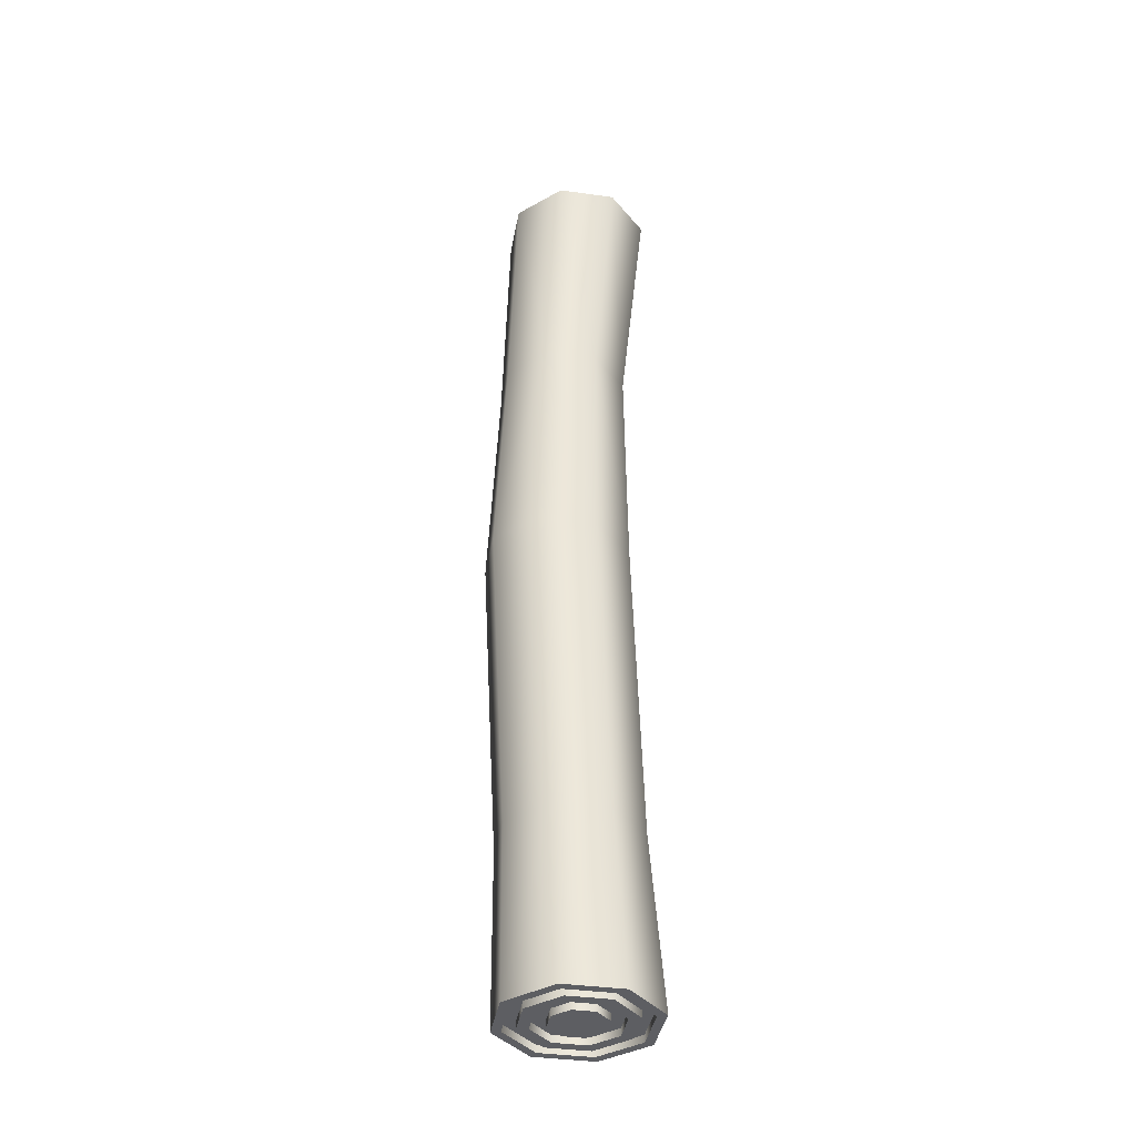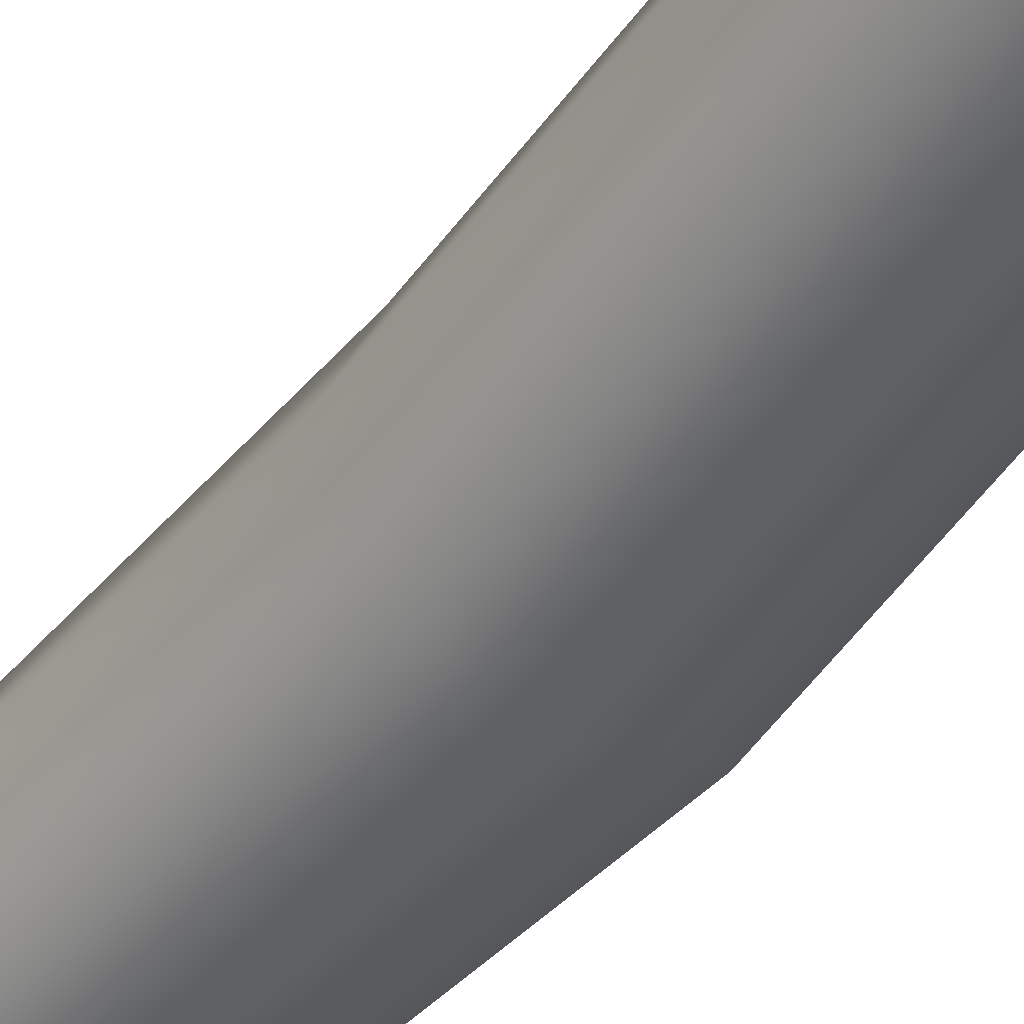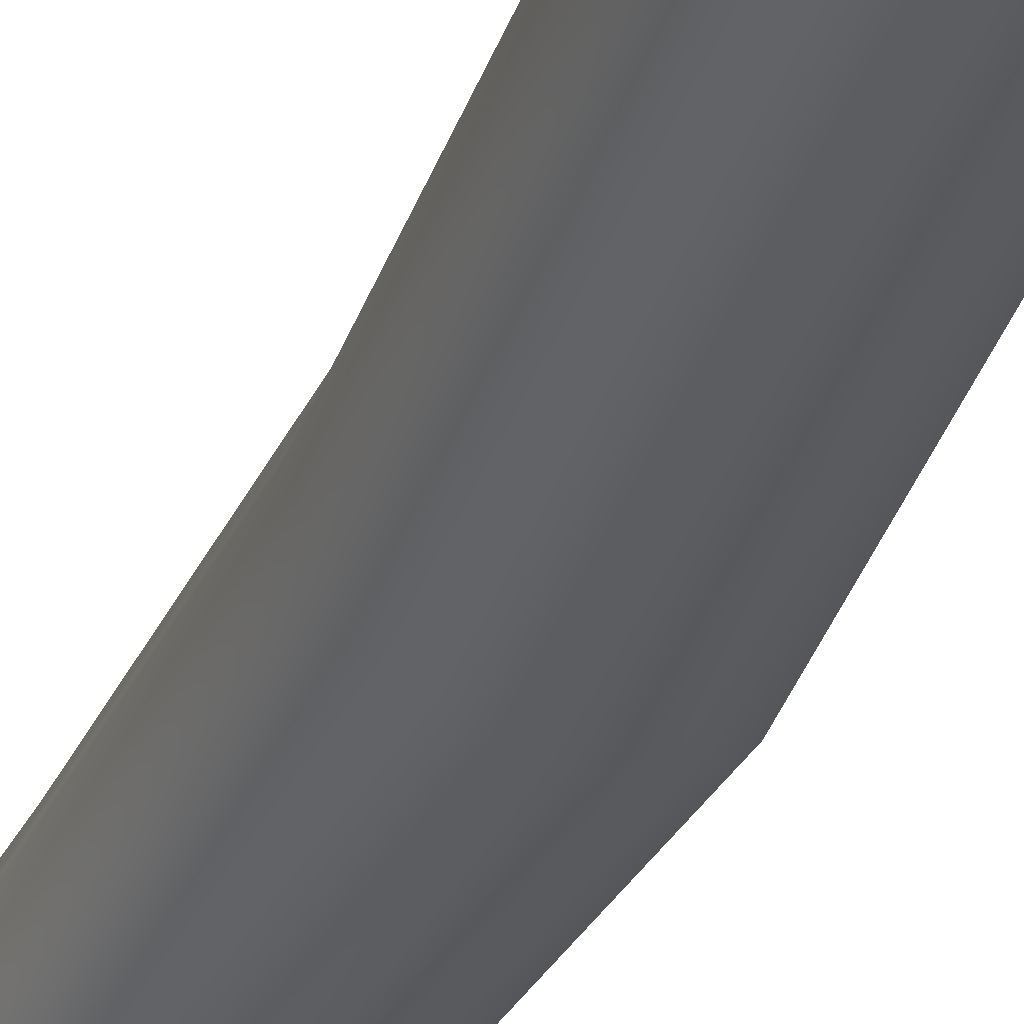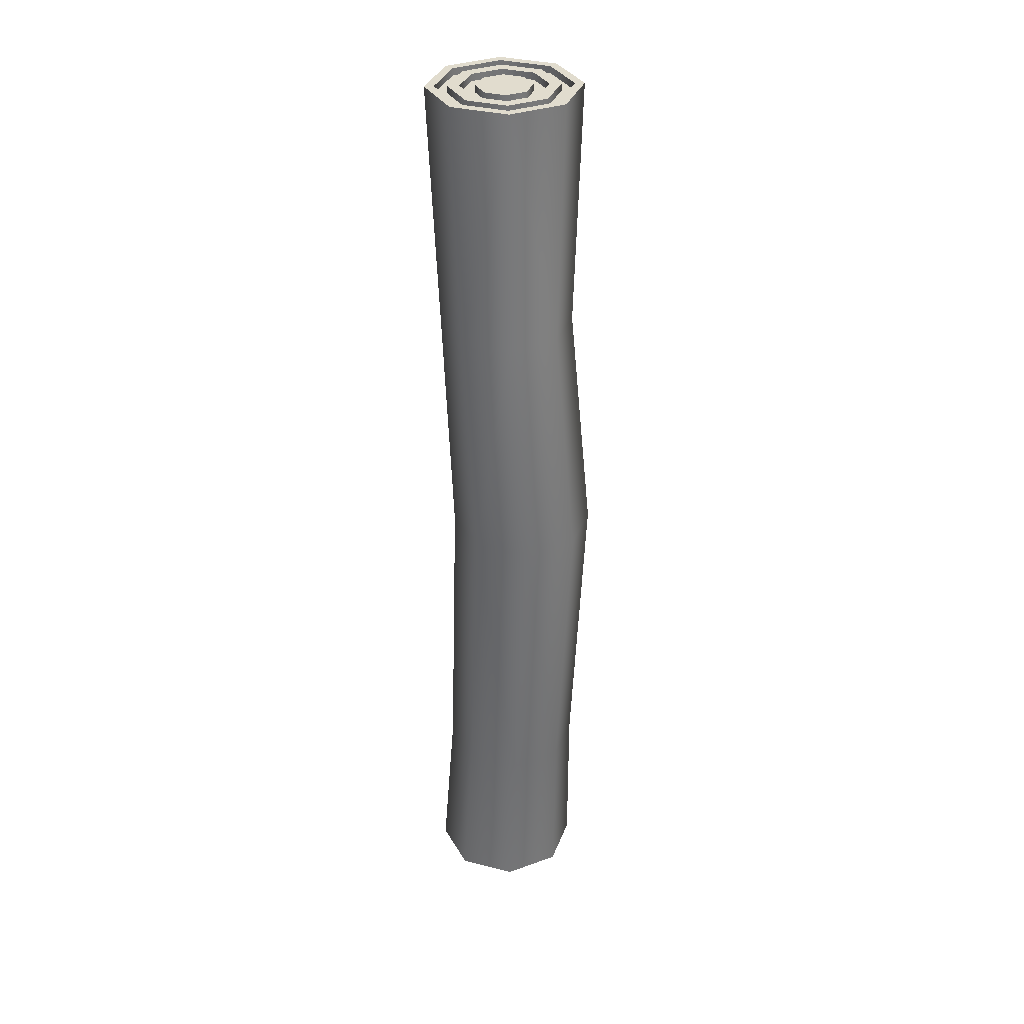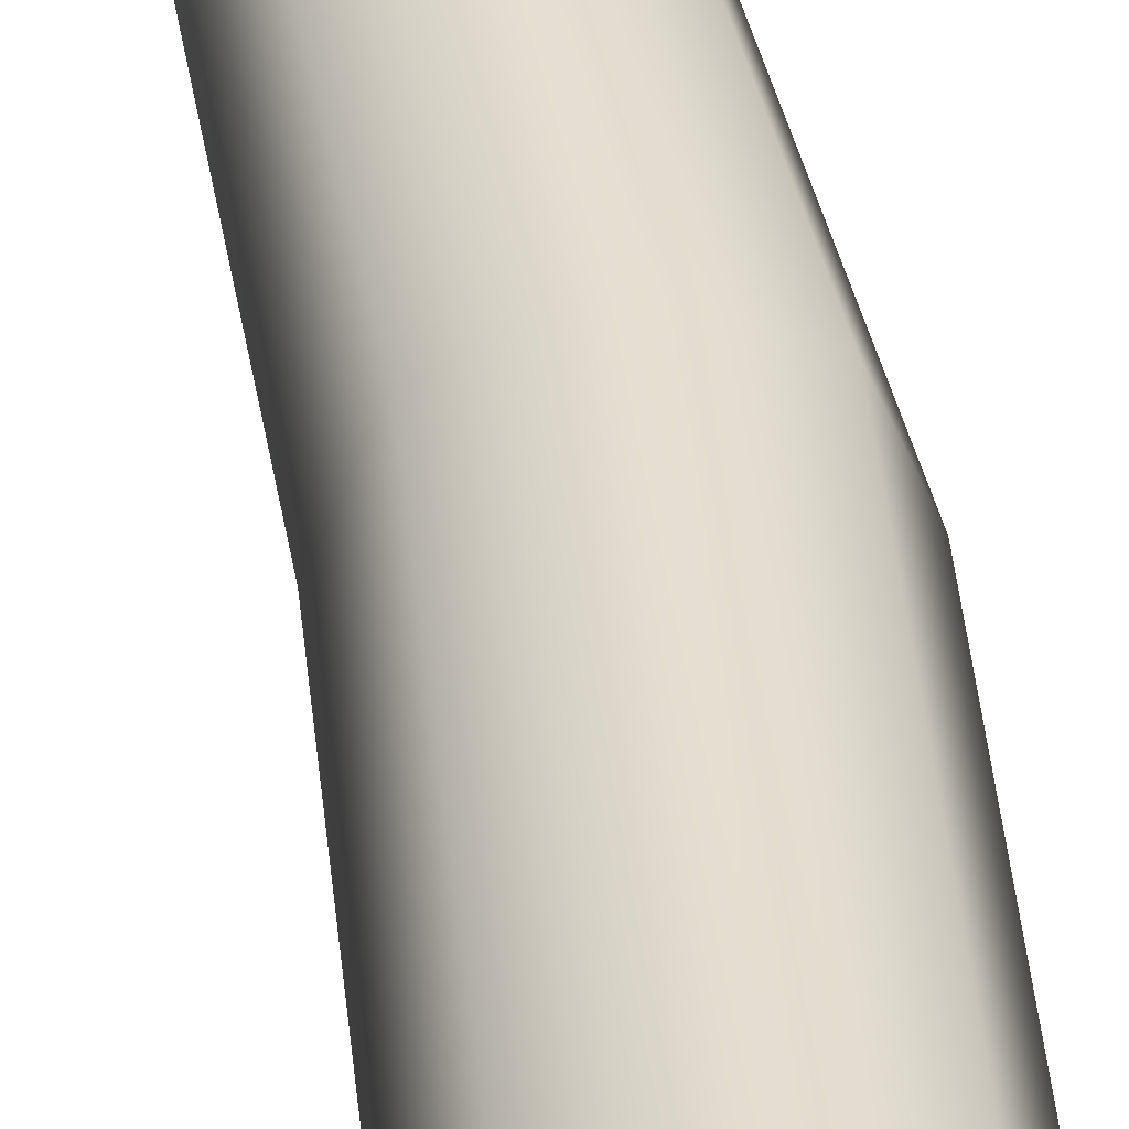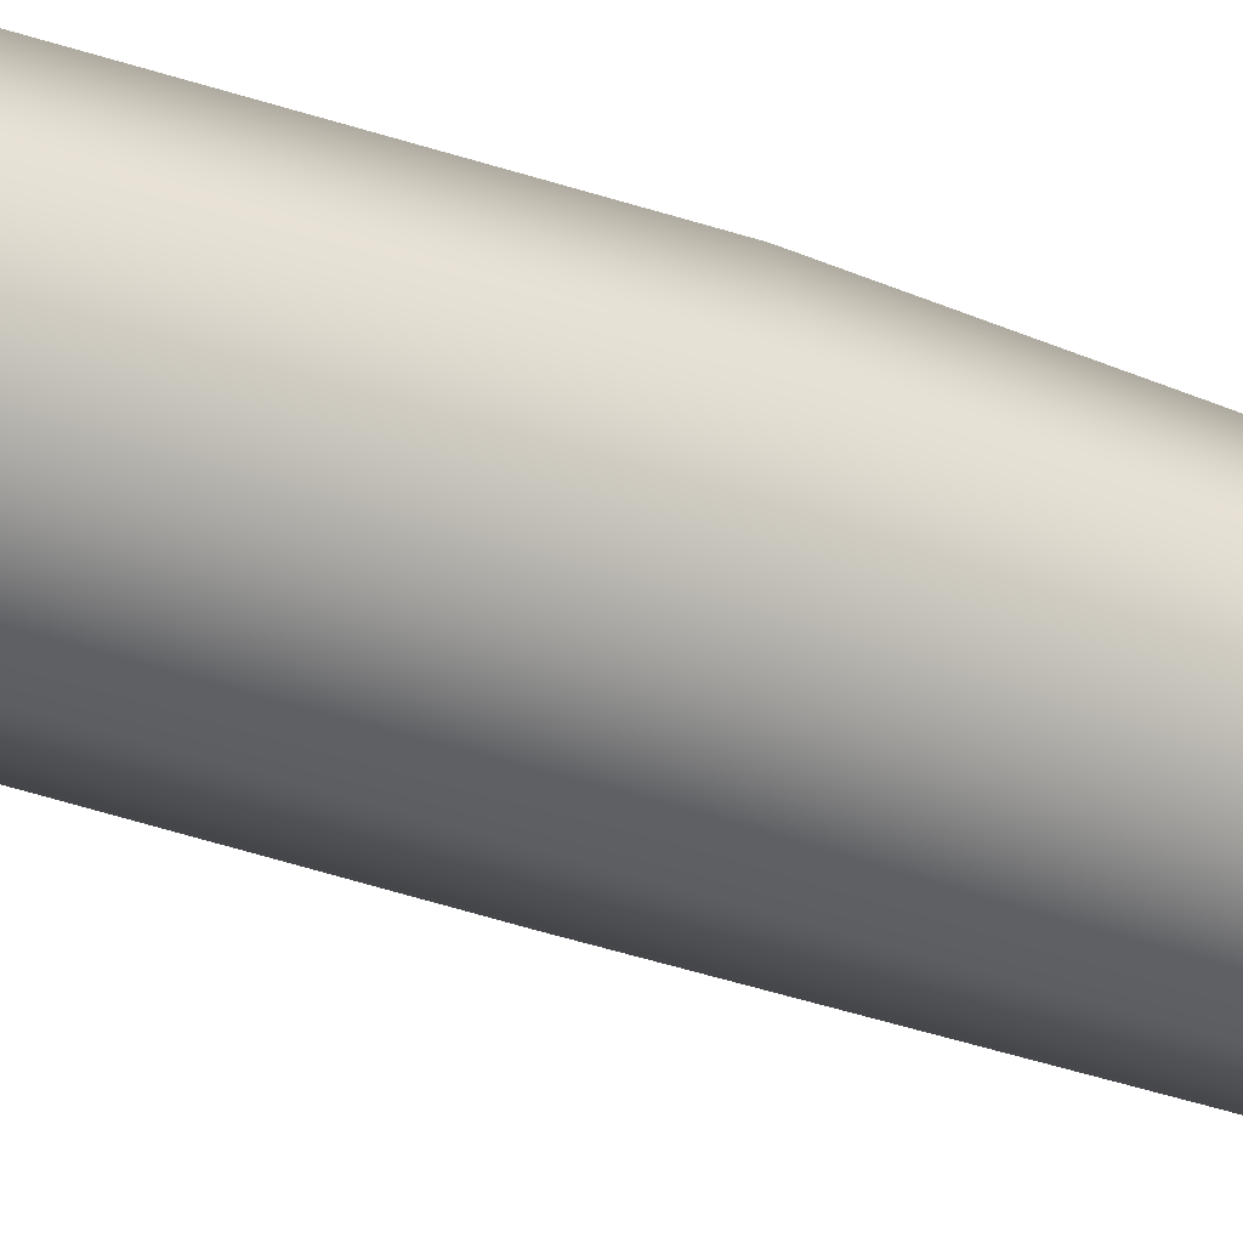
<metadata>
{"format":"obj","ext":"obj","renderer":"f3d","projection":"perspective","resolution":1024,"background":"white","views":[{"elev":-38.5,"azim":-32.4,"up":"+Z"},{"elev":-46.5,"azim":144.8,"up":"+Y"},{"elev":-36.2,"azim":159.5,"up":"+Y"},{"elev":34.1,"azim":-138.5,"up":"+Z"},{"elev":36.3,"azim":172.4,"up":"+Y"},{"elev":-37.7,"azim":-116.9,"up":"+Y"}]}
</metadata>
<code>
o Cylinder
v 0.1135 0.6596 -3.159
v 0.1135 0.6596 3.659
v 0.2538 0.6015 -3.159
v 0.2538 0.6015 3.659
v 0.3119 0.4612 -3.159
v 0.3119 0.4612 3.659
v 0.2538 0.3209 -3.159
v 0.2538 0.3209 3.659
v 0.1135 0.2628 -3.159
v 0.1135 0.2628 3.659
v -0.0268 0.3209 -3.159
v -0.0268 0.3209 3.659
v -0.08491 0.4612 -3.159
v -0.08491 0.4612 3.659
v -0.0268 0.6015 -3.159
v -0.0268 0.6015 3.659
v -0.05397 0.9825 0.25
v 0.3147 0.8298 0.25
v 0.4673 0.4612 0.25
v 0.3147 0.09255 0.25
v -0.05397 -0.06014 0.25
v -0.4226 0.09255 0.25
v -0.5753 0.4612 0.25
v -0.4226 0.8298 0.25
v 0.02976 1.015 1.98
v 0.3674 0.8754 1.98
v 0.5073 0.5377 1.98
v 0.3674 0.2 1.98
v 0.02976 0.06014 1.98
v -0.3079 0.2 1.98
v -0.4478 0.5377 1.98
v -0.3079 0.8754 1.98
v 0.4077 0.8149 -1.98
v 0.5543 0.4612 -1.98
v 0.4077 0.1074 -1.98
v 0.05397 -0.03912 -1.98
v -0.2998 0.1074 -1.98
v -0.4463 0.4612 -1.98
v -0.2998 0.8149 -1.98
v 0.05397 0.9615 -1.98
v 0.1135 1.007 -3.209
v 0.4996 0.8472 -3.209
v 0.4996 0.8472 3.709
v 0.1135 1.007 3.709
v 0.6595 0.4612 -3.209
v 0.6595 0.4612 3.709
v 0.4996 0.07512 -3.209
v 0.4996 0.07512 3.709
v 0.1135 -0.08479 -3.209
v 0.1135 -0.08479 3.709
v -0.2726 0.07512 -3.209
v -0.2726 0.07512 3.709
v -0.4325 0.4612 -3.209
v -0.4325 0.4612 3.709
v -0.2726 0.8472 -3.209
v -0.2726 0.8472 3.709
v 0.1135 0.9402 -3.159
v 0.4522 0.7999 -3.159
v 0.4522 0.7999 3.659
v 0.1135 0.9402 3.659
v 0.5925 0.4612 -3.159
v 0.5925 0.4612 3.659
v 0.4522 0.1225 -3.159
v 0.4522 0.1225 3.659
v 0.1135 -0.01781 -3.159
v 0.1135 -0.01781 3.659
v -0.2252 0.1225 -3.159
v -0.2252 0.1225 3.659
v -0.3655 0.4612 -3.159
v -0.3655 0.4612 3.659
v -0.2252 0.7999 -3.159
v -0.2252 0.7999 3.659
v 0.1135 0.8501 -3.159
v 0.3885 0.7362 -3.159
v 0.3885 0.7362 3.659
v 0.1135 0.8501 3.659
v 0.5024 0.4612 -3.159
v 0.5024 0.4612 3.659
v 0.3885 0.1862 -3.159
v 0.3885 0.1862 3.659
v 0.1135 0.07225 -3.159
v 0.1135 0.07225 3.659
v -0.1615 0.1862 -3.159
v -0.1615 0.1862 3.659
v -0.2754 0.4612 -3.159
v -0.2754 0.4612 3.659
v -0.1615 0.7362 -3.159
v -0.1615 0.7362 3.659
v 0.1135 0.7674 -3.159
v 0.33 0.6777 -3.159
v 0.33 0.6777 3.659
v 0.1135 0.7674 3.659
v 0.4197 0.4612 -3.159
v 0.4197 0.4612 3.659
v 0.33 0.2447 -3.159
v 0.33 0.2447 3.659
v 0.1135 0.155 -3.159
v 0.1135 0.155 3.659
v -0.103 0.2447 -3.159
v -0.103 0.2447 3.659
v -0.1927 0.4612 -3.159
v -0.1927 0.4612 3.659
v -0.103 0.6777 -3.159
v -0.103 0.6777 3.659
v 0.1135 0.9402 -3.209
v 0.4522 0.7999 -3.209
v 0.4522 0.7999 3.709
v 0.1135 0.9402 3.709
v 0.5925 0.4612 -3.209
v 0.5925 0.4612 3.709
v 0.4522 0.1225 -3.209
v 0.4522 0.1225 3.709
v 0.1135 -0.01781 -3.209
v 0.1135 -0.01781 3.709
v -0.2252 0.1225 -3.209
v -0.2252 0.1225 3.709
v -0.3655 0.4612 -3.209
v -0.3655 0.4612 3.709
v -0.2252 0.7999 -3.209
v -0.2252 0.7999 3.709
v 0.1135 0.8501 -3.209
v 0.3885 0.7362 -3.209
v 0.3885 0.7362 3.709
v 0.1135 0.8501 3.709
v 0.5024 0.4612 -3.209
v 0.5024 0.4612 3.709
v 0.3885 0.1862 -3.209
v 0.3885 0.1862 3.709
v 0.1135 0.07225 -3.209
v 0.1135 0.07225 3.709
v -0.1615 0.1862 -3.209
v -0.1615 0.1862 3.709
v -0.2754 0.4612 -3.209
v -0.2754 0.4612 3.709
v -0.1615 0.7362 -3.209
v -0.1615 0.7362 3.709
v 0.1135 0.7674 -3.209
v 0.33 0.6777 -3.209
v 0.33 0.6777 3.709
v 0.1135 0.7674 3.709
v 0.4197 0.4612 -3.209
v 0.4197 0.4612 3.709
v 0.33 0.2447 -3.209
v 0.33 0.2447 3.709
v 0.1135 0.155 -3.209
v 0.1135 0.155 3.709
v -0.103 0.2447 -3.209
v -0.103 0.2447 3.709
v -0.1927 0.4612 -3.209
v -0.1927 0.4612 3.709
v -0.103 0.6777 -3.209
v -0.103 0.6777 3.709
v 0.1135 0.6596 -3.209
v 0.2538 0.6015 -3.209
v 0.2538 0.6015 3.709
v 0.1135 0.6596 3.709
v 0.3119 0.4612 -3.209
v 0.3119 0.4612 3.709
v 0.2538 0.3209 -3.209
v 0.2538 0.3209 3.709
v 0.1135 0.2628 -3.209
v 0.1135 0.2628 3.709
v -0.0268 0.3209 -3.209
v -0.0268 0.3209 3.709
v -0.08491 0.4612 -3.209
v -0.08491 0.4612 3.709
v -0.0268 0.6015 -3.209
v -0.0268 0.6015 3.709
f 32 25 17 24
f 31 32 24 23
f 30 31 23 22
f 21 29 30 22
f 20 28 29 21
f 19 27 28 20
f 28 48 50 29
f 55 39 40 41
f 22 23 38 37
f 19 20 35 34
f 39 24 17 40
f 40 17 18 33
f 33 18 19 34
f 53 38 39 55
f 30 52 54 31
f 18 26 27 19
f 25 26 18 17
f 44 43 26 25
f 29 50 52 30
f 31 54 56 32
f 56 44 25 32
f 21 22 37 36
f 38 23 24 39
f 42 33 34 45
f 41 40 33 42
f 20 21 36 35
f 46 48 28 27
f 37 38 53 51
f 36 37 51 49
f 80 64 62 78
f 73 57 58 74
f 84 68 66 82
f 86 70 68 84
f 82 66 64 80
f 79 77 61 63
f 5 3 90 93
f 83 67 69 85
f 76 60 72 88
f 15 103 89 1
f 8 10 98 96
f 5 93 95 7
f 76 75 59 60
f 12 100 98 10
f 59 107 108 60
f 79 127 125 77
f 90 138 141 93
f 75 123 126 78
f 61 58 106 109
f 63 111 113 65
f 66 114 112 64
f 65 113 115 67
f 68 116 114 66
f 77 125 122 74
f 9 161 159 7
f 67 115 117 69
f 71 119 105 57
f 60 108 120 72
f 74 122 121 73
f 7 159 157 5
f 104 152 150 102
f 76 124 123 75
f 64 112 110 62
f 62 110 107 59
f 3 154 153 1
f 4 155 158 6
f 81 129 127 79
f 80 128 130 82
f 83 131 129 81
f 82 130 132 84
f 85 133 131 83
f 87 135 133 85
f 86 134 136 88
f 14 166 168 16
f 69 117 119 71
f 88 136 124 76
f 15 167 165 13
f 100 148 146 98
f 99 147 149 101
f 98 146 144 96
f 97 145 147 99
f 101 149 151 103
f 95 143 145 97
f 102 150 148 100
f 70 118 116 68
f 61 109 111 63
f 72 120 118 70
f 4 2 156 155
f 92 140 152 104
f 89 137 138 90
f 5 157 154 3
f 14 12 164 166
f 96 144 142 94
f 8 160 162 10
f 11 163 161 9
f 10 162 164 12
f 93 141 143 95
f 8 6 158 160
f 1 153 167 15
f 73 121 135 87
f 16 168 156 2
f 103 151 137 89
f 35 36 49 47
f 43 46 27 26
f 75 78 62 59
f 6 94 91 4
f 81 79 63 65
f 6 8 96 94
f 4 91 92 2
f 88 72 70 86
f 12 14 102 100
f 87 71 57 73
f 16 2 92 104
f 11 99 101 13
f 85 69 71 87
f 11 9 97 99
f 16 104 102 14
f 81 65 67 83
f 13 101 103 15
f 3 1 89 90
f 74 58 61 77
f 7 95 97 9
f 94 142 139 91
f 13 165 163 11
f 91 139 140 92
f 57 105 106 58
f 78 126 128 80
f 84 132 134 86
f 34 35 47 45
f 166 160 158
f 109 45 47 111
f 117 53 55 119
f 107 43 44 108
f 118 54 52 116
f 117 115 51 53
f 138 137 121 122
f 142 126 123 139
f 149 133 135 151
f 148 132 130 146
f 145 129 131 147
f 147 131 133 149
f 139 123 124 140
f 111 47 49 113
f 110 112 48 46
f 114 50 48 112
f 167 154 159 165
f 106 105 41 42
f 110 46 43 107
f 151 135 121 137
f 120 56 54 118
f 113 49 51 115
f 138 122 125 141
f 146 130 128 144
f 152 140 124 136
f 143 141 125 127
f 144 128 126 142
f 152 136 134 150
f 108 44 56 120
f 119 55 41 105
f 109 106 42 45
f 143 127 129 145
f 148 150 134 132
f 114 116 52 50
f 158 155 166
f 156 168 166
f 166 164 162
f 162 160 166
f 155 156 166
f 167 153 154
f 154 157 159
f 159 161 163
f 163 165 159

</code>
